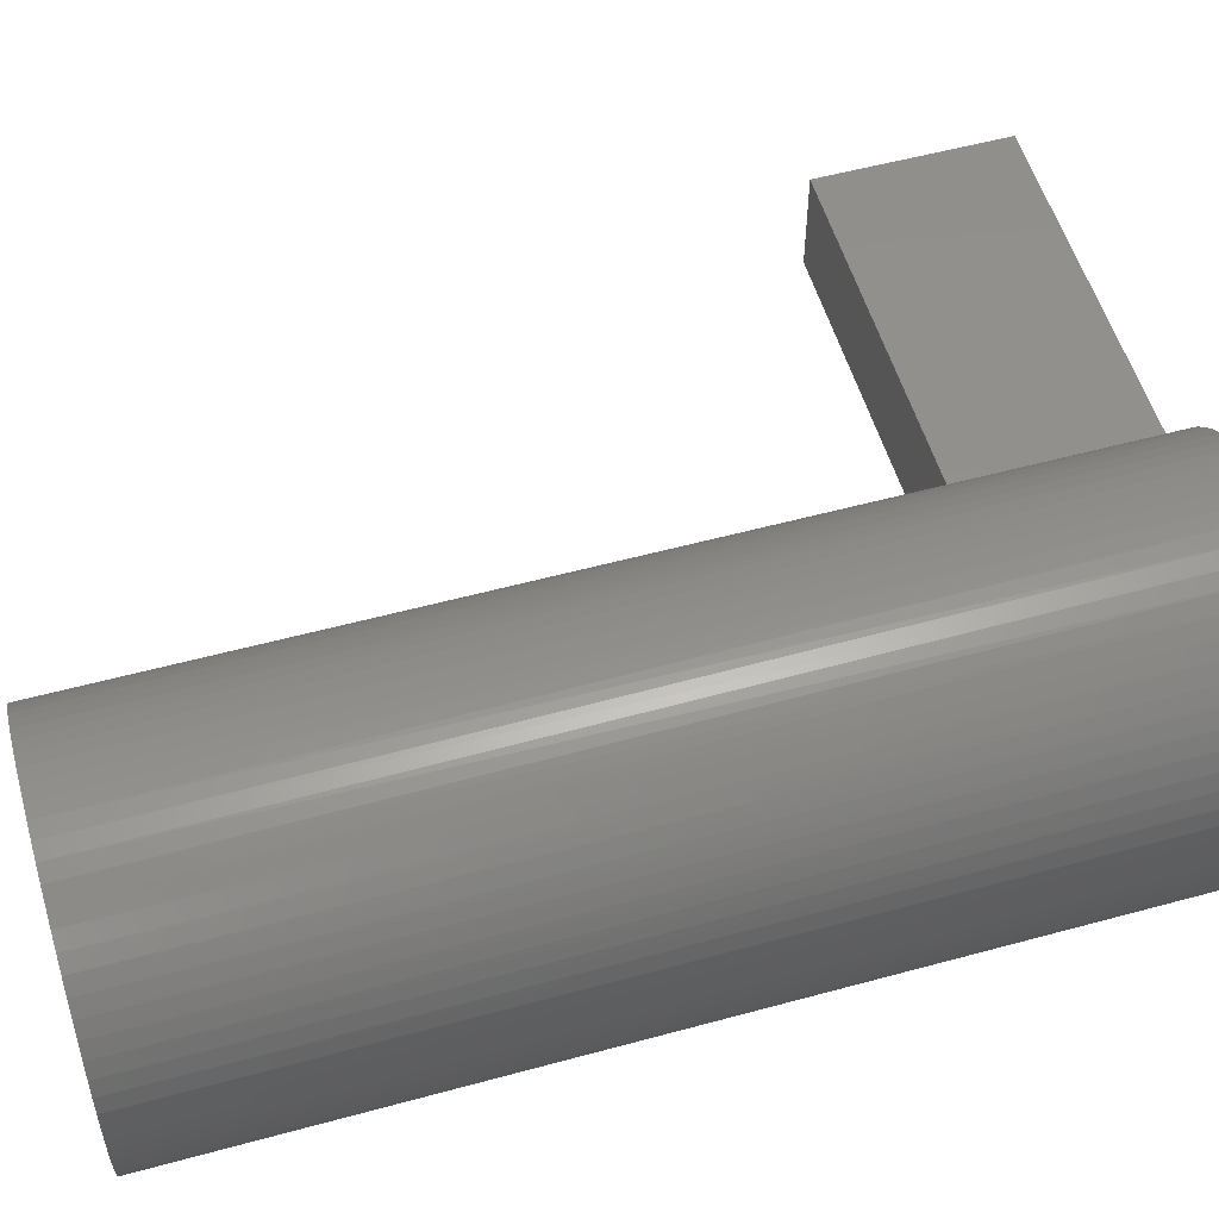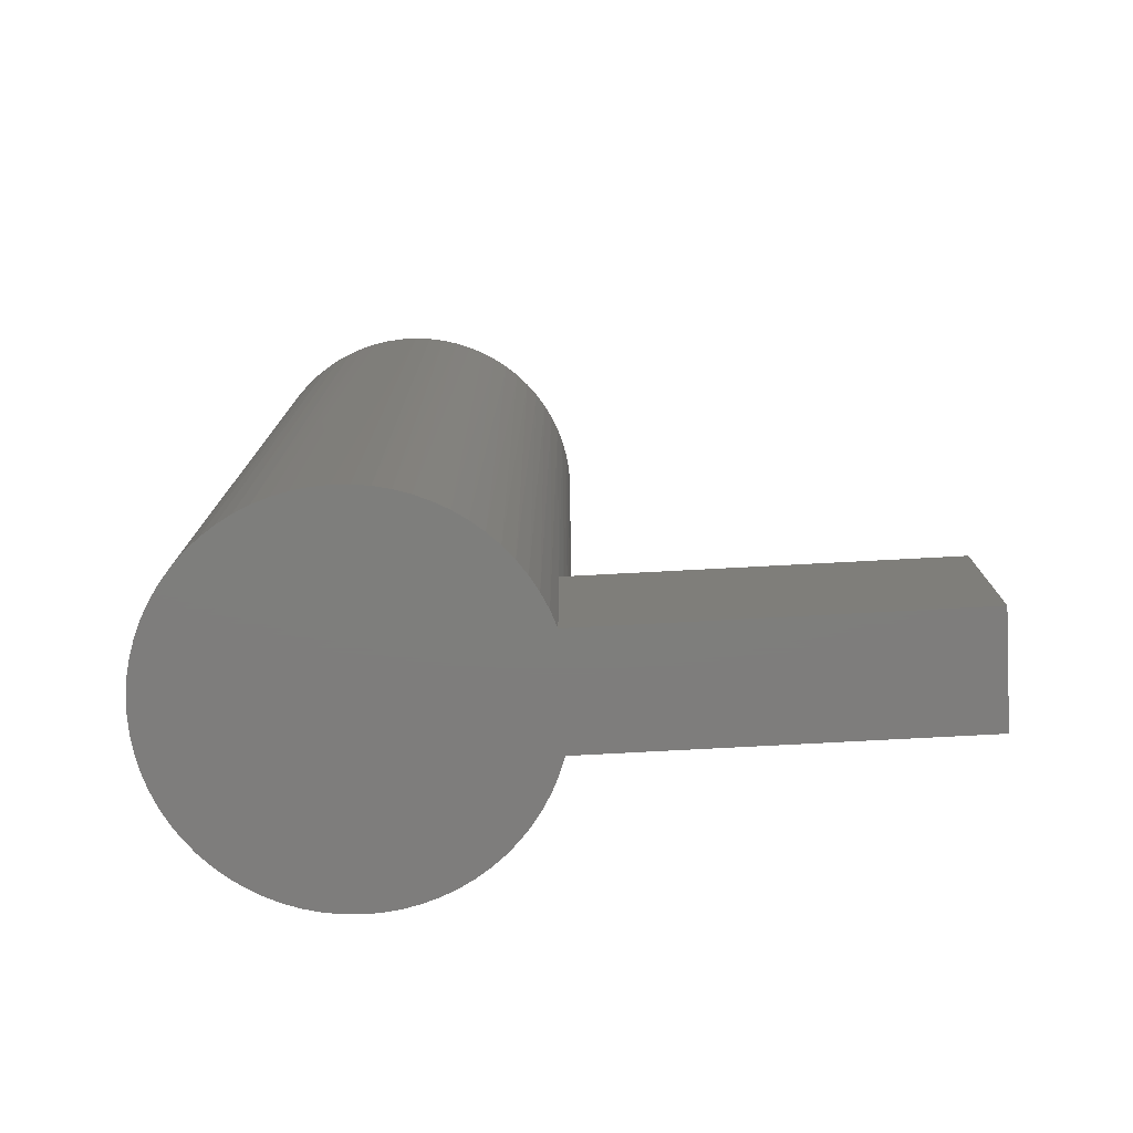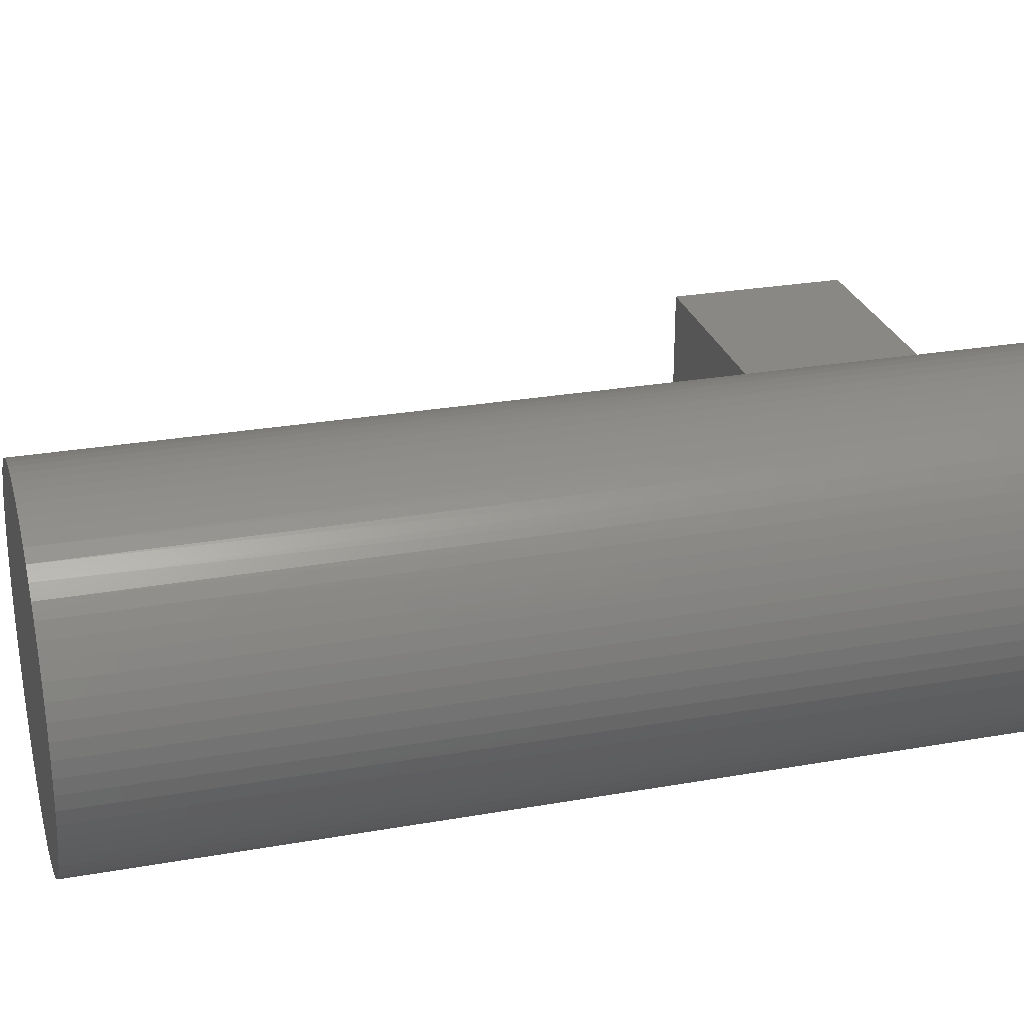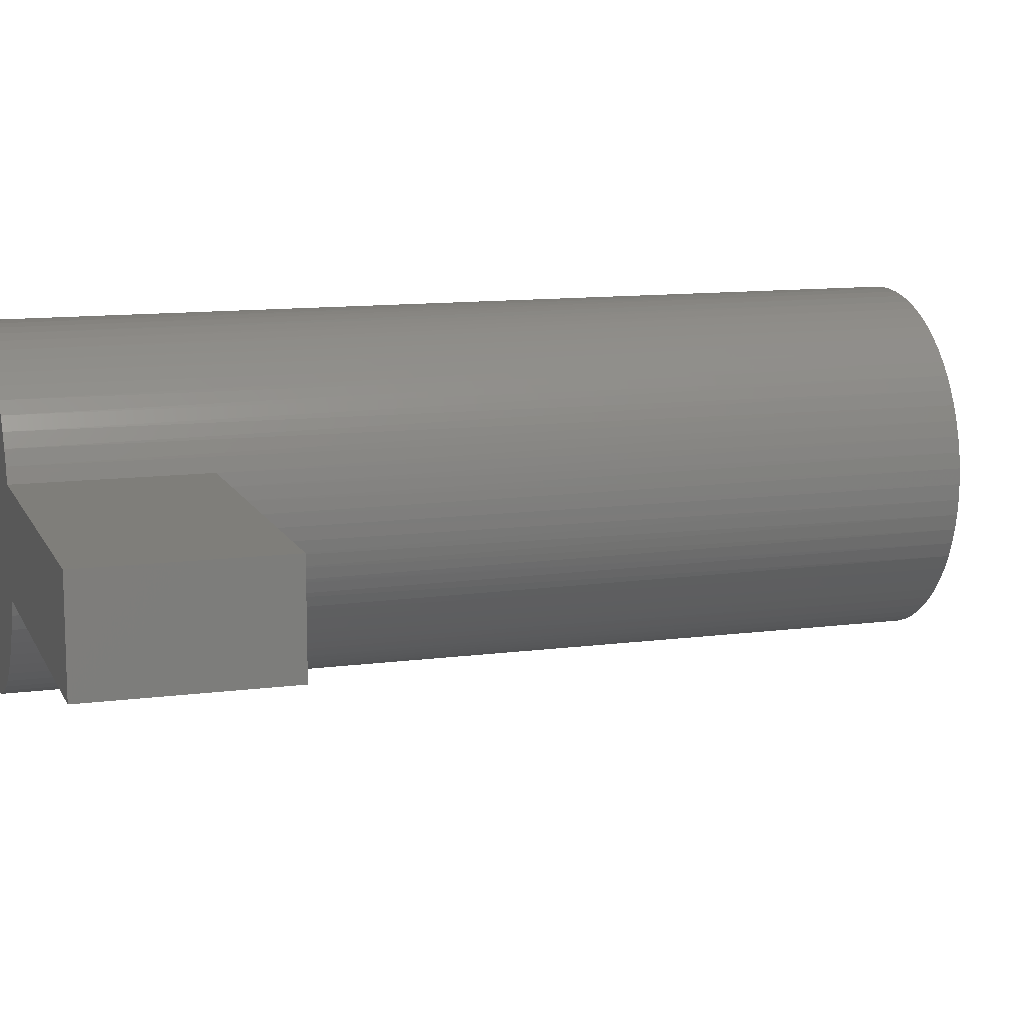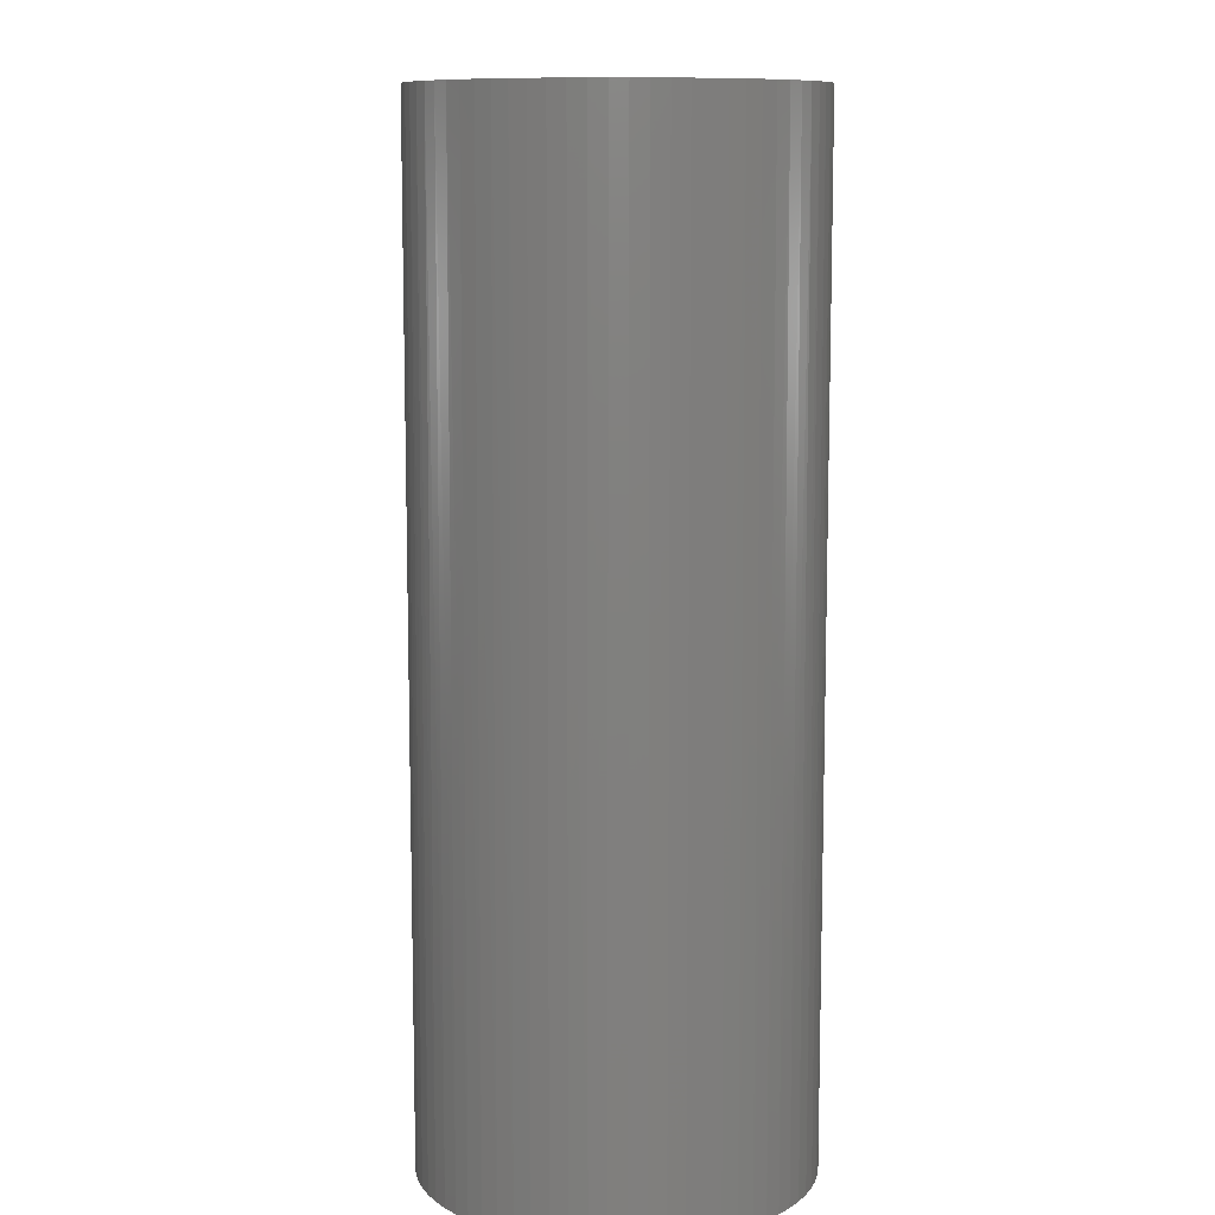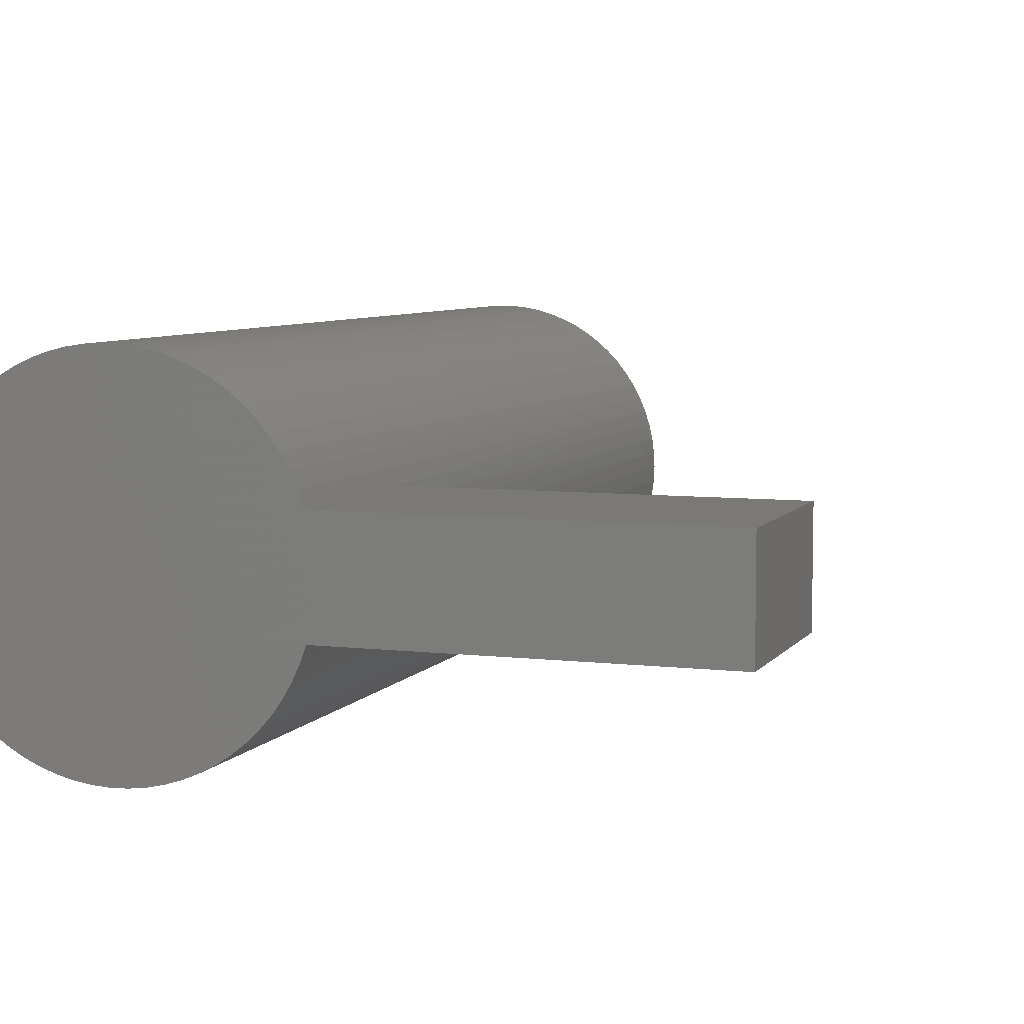
<metadata>
{"format":"stl","ext":"stl","renderer":"f3d","projection":"perspective","resolution":1024,"background":"white","views":[{"elev":54.6,"azim":-106.1,"up":"+Z"},{"elev":-77.6,"azim":3.0,"up":"+Y"},{"elev":26.7,"azim":-105.4,"up":"+Z"},{"elev":11.5,"azim":72.2,"up":"+Z"},{"elev":10.0,"azim":-92.7,"up":"+Y"},{"elev":6.6,"azim":19.4,"up":"+Z"}]}
</metadata>
<code>
# stl→obj: 146 verts, 288 faces
v 16.87 0 34.5
v 16 0 34.45
v 17.74 0 34.47
v 45.05 0 22.2
v 45.05 0 27.83
v 7.856 0 27.58
v 7.659 0 26.73
v 7.54 0 25.87
v 7.5 0 25
v 7.54 0 24.13
v 7.659 0 23.27
v 7.857 0 22.42
v 26.08 0 22.2
v 26.07 0 27.83
v 25.77 0 28.65
v 8.13 0 28.4
v 25.4 0 29.43
v 8.479 0 29.2
v 24.96 0 30.18
v 8.899 0 29.96
v 24.45 0 30.89
v 9.387 0 30.68
v 23.88 0 31.55
v 9.938 0 31.35
v 23.26 0 32.15
v 10.55 0 31.97
v 22.58 0 32.69
v 11.21 0 32.53
v 21.85 0 33.17
v 11.93 0 33.03
v 21.08 0 33.58
v 12.68 0 33.46
v 20.28 0 33.92
v 13.48 0 33.82
v 19.45 0 34.18
v 14.3 0 34.11
v 18.6 0 34.36
v 15.14 0 34.32
v 16.89 0 15.5
v 17.76 0 15.53
v 16.02 0 15.55
v 18.62 0 15.64
v 15.16 0 15.68
v 19.47 0 15.83
v 14.31 0 15.89
v 20.3 0 16.09
v 13.49 0 16.17
v 21.1 0 16.43
v 12.69 0 16.53
v 21.87 0 16.84
v 11.94 0 16.96
v 22.6 0 17.32
v 11.22 0 17.46
v 23.28 0 17.87
v 10.56 0 18.02
v 23.9 0 18.47
v 9.944 0 18.64
v 24.47 0 19.13
v 9.391 0 19.31
v 24.98 0 19.84
v 8.902 0 20.03
v 25.42 0 20.59
v 8.481 0 20.8
v 25.78 0 21.38
v 8.132 0 21.59
v 26.07 10 27.83
v 45.05 10 27.83
v 45.05 10 22.2
v 26.08 10 22.2
v 26.46 50 25.85
v 26.35 50 26.7
v 26.39 10 26.43
v 26.26 10 27.14
v 26.16 50 27.53
v 25.89 50 28.34
v 25.56 50 29.12
v 25.16 50 29.87
v 24.69 50 30.58
v 24.15 50 31.25
v 23.57 50 31.87
v 22.92 50 32.43
v 22.23 50 32.93
v 21.5 50 33.37
v 20.73 50 33.74
v 19.94 50 34.04
v 19.11 50 34.26
v 18.28 50 34.41
v 17.43 50 34.49
v 16.57 50 34.49
v 15.72 50 34.41
v 14.89 50 34.26
v 14.06 50 34.04
v 13.27 50 33.74
v 12.5 50 33.37
v 11.77 50 32.93
v 11.08 50 32.43
v 10.43 50 31.87
v 9.846 50 31.25
v 9.314 50 30.58
v 8.845 50 29.87
v 8.441 50 29.12
v 8.106 50 28.34
v 7.842 50 27.53
v 7.653 50 26.7
v 26.5 10 25
v 26.5 50 25
v 26.47 10 25.72
v 7.5 50 25
v 7.538 50 25.85
v 7.653 50 23.3
v 7.842 50 22.47
v 8.106 50 21.66
v 8.441 50 20.88
v 8.845 50 20.13
v 9.314 50 19.42
v 9.846 50 18.75
v 10.43 50 18.13
v 11.08 50 17.57
v 11.77 50 17.07
v 12.5 50 16.63
v 13.27 50 16.26
v 14.06 50 15.96
v 14.89 50 15.74
v 15.72 50 15.59
v 16.57 50 15.51
v 17.43 50 15.51
v 18.28 50 15.59
v 19.11 50 15.74
v 19.94 50 15.96
v 20.73 50 16.26
v 21.5 50 16.63
v 22.23 50 17.07
v 22.92 50 17.57
v 23.57 50 18.13
v 24.15 50 18.75
v 24.69 50 19.42
v 25.16 50 20.13
v 25.56 50 20.88
v 26.16 50 22.47
v 26.26 10 22.89
v 26.35 50 23.3
v 26.39 10 23.59
v 26.46 50 24.15
v 25.89 50 21.66
v 7.538 50 24.15
v 26.47 10 24.29
f 1 2 3
f 4 5 6
f 4 6 7
f 4 7 8
f 4 8 9
f 4 9 10
f 4 10 11
f 4 11 12
f 4 12 13
f 5 14 6
f 6 14 15
f 6 15 16
f 16 15 17
f 16 17 18
f 18 17 19
f 18 19 20
f 20 19 21
f 20 21 22
f 22 21 23
f 22 23 24
f 24 23 25
f 24 25 26
f 26 25 27
f 26 27 28
f 28 27 29
f 28 29 30
f 30 29 31
f 30 31 32
f 32 31 33
f 32 33 34
f 34 33 35
f 34 35 36
f 36 35 37
f 36 37 38
f 38 37 3
f 38 3 2
f 39 40 41
f 41 40 42
f 41 42 43
f 43 42 44
f 43 44 45
f 45 44 46
f 45 46 47
f 47 46 48
f 47 48 49
f 49 48 50
f 49 50 51
f 51 50 52
f 51 52 53
f 53 52 54
f 53 54 55
f 55 54 56
f 55 56 57
f 57 56 58
f 57 58 59
f 59 58 60
f 59 60 61
f 61 60 62
f 61 62 63
f 63 62 64
f 63 64 65
f 65 64 13
f 65 13 12
f 66 14 67
f 67 14 5
f 68 4 69
f 69 4 13
f 70 71 72
f 73 72 71
f 71 74 73
f 15 75 76
f 15 76 17
f 17 76 77
f 17 77 19
f 19 77 78
f 19 78 21
f 21 78 79
f 21 79 23
f 23 79 80
f 23 80 25
f 25 80 81
f 25 81 27
f 81 82 27
f 29 27 82
f 82 83 29
f 31 29 83
f 83 84 31
f 33 31 84
f 84 85 33
f 35 33 85
f 85 86 35
f 37 35 86
f 86 87 37
f 3 37 87
f 87 88 3
f 1 3 88
f 88 89 1
f 2 1 89
f 89 90 2
f 38 2 90
f 90 91 38
f 36 38 91
f 91 92 36
f 34 36 92
f 92 93 34
f 32 34 93
f 93 94 32
f 30 32 94
f 94 95 30
f 28 30 95
f 95 96 28
f 26 28 96
f 96 97 26
f 24 26 97
f 97 98 24
f 22 24 98
f 98 99 22
f 20 22 99
f 99 100 20
f 18 20 100
f 100 101 18
f 16 18 101
f 101 102 16
f 6 16 102
f 102 103 6
f 7 6 103
f 103 104 7
f 8 7 104
f 66 73 74
f 66 74 75
f 66 75 15
f 66 15 14
f 105 106 107
f 107 106 70
f 107 70 72
f 108 9 109
f 109 9 8
f 109 8 104
f 10 110 11
f 11 110 111
f 11 111 12
f 12 111 112
f 12 112 65
f 65 112 113
f 65 113 63
f 63 113 114
f 63 114 61
f 61 114 115
f 61 115 59
f 59 115 116
f 59 116 57
f 57 116 117
f 57 117 55
f 55 117 118
f 55 118 53
f 53 118 119
f 53 119 51
f 51 119 120
f 51 120 49
f 49 120 121
f 49 121 47
f 47 121 122
f 47 122 45
f 45 122 123
f 45 123 43
f 43 123 124
f 43 124 41
f 41 124 125
f 41 125 39
f 39 125 126
f 39 126 40
f 40 126 127
f 40 127 42
f 42 127 128
f 42 128 44
f 44 128 129
f 44 129 46
f 46 129 130
f 46 130 48
f 48 130 131
f 48 131 50
f 50 131 132
f 50 132 52
f 132 133 52
f 54 52 133
f 133 134 54
f 56 54 134
f 134 135 56
f 58 56 135
f 135 136 58
f 60 58 136
f 136 137 60
f 62 60 137
f 137 138 62
f 64 62 138
f 69 139 140
f 139 141 140
f 140 141 142
f 142 141 143
f 144 139 69
f 144 69 13
f 144 13 64
f 144 64 138
f 9 108 10
f 10 108 145
f 10 145 110
f 106 105 143
f 143 105 146
f 143 146 142
f 68 69 140
f 68 140 142
f 68 142 146
f 68 146 105
f 68 105 107
f 68 107 72
f 68 72 73
f 68 73 66
f 68 66 67
f 4 68 5
f 5 68 67
f 89 88 90
f 90 88 87
f 90 87 91
f 91 87 86
f 91 86 92
f 92 86 85
f 92 85 93
f 93 85 84
f 93 84 94
f 94 84 83
f 94 83 95
f 95 83 82
f 95 82 96
f 96 82 81
f 96 81 97
f 97 81 80
f 97 80 98
f 98 80 79
f 98 79 99
f 99 79 78
f 99 78 100
f 100 78 77
f 100 77 101
f 101 77 76
f 101 76 102
f 102 76 75
f 102 75 103
f 103 75 74
f 103 74 104
f 104 74 71
f 104 71 109
f 109 71 70
f 109 70 108
f 108 70 106
f 108 106 145
f 145 106 143
f 145 143 110
f 110 143 141
f 110 141 111
f 111 141 139
f 111 139 112
f 112 139 144
f 112 144 113
f 113 144 138
f 113 138 114
f 114 138 137
f 114 137 115
f 115 137 136
f 115 136 116
f 116 136 135
f 116 135 117
f 117 135 134
f 117 134 118
f 118 134 133
f 118 133 119
f 119 133 132
f 119 132 120
f 120 132 131
f 120 131 121
f 121 131 130
f 121 130 122
f 122 130 129
f 122 129 123
f 123 129 128
f 123 128 124
f 124 128 127
f 124 127 125
f 125 127 126

</code>
